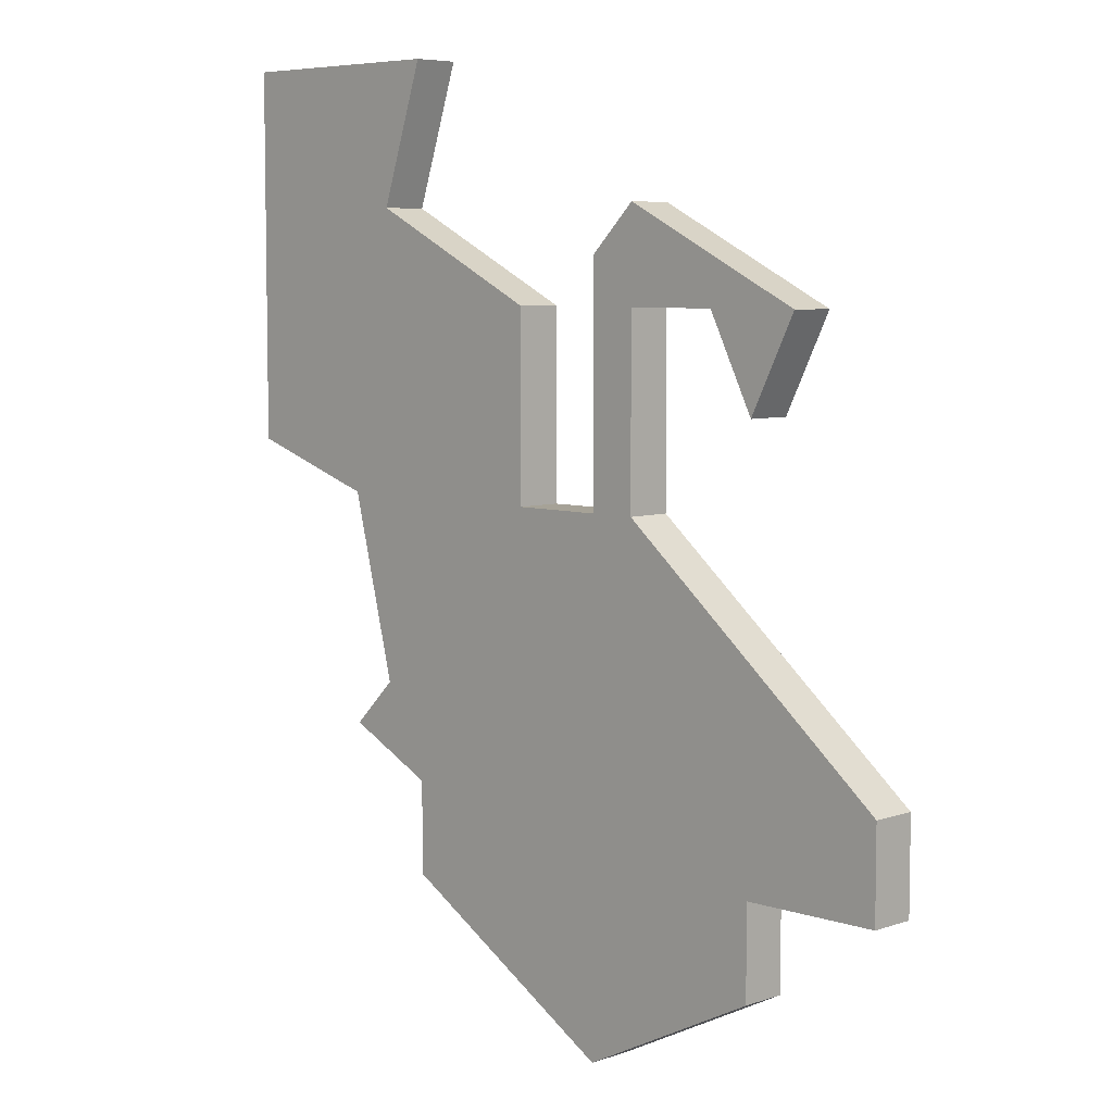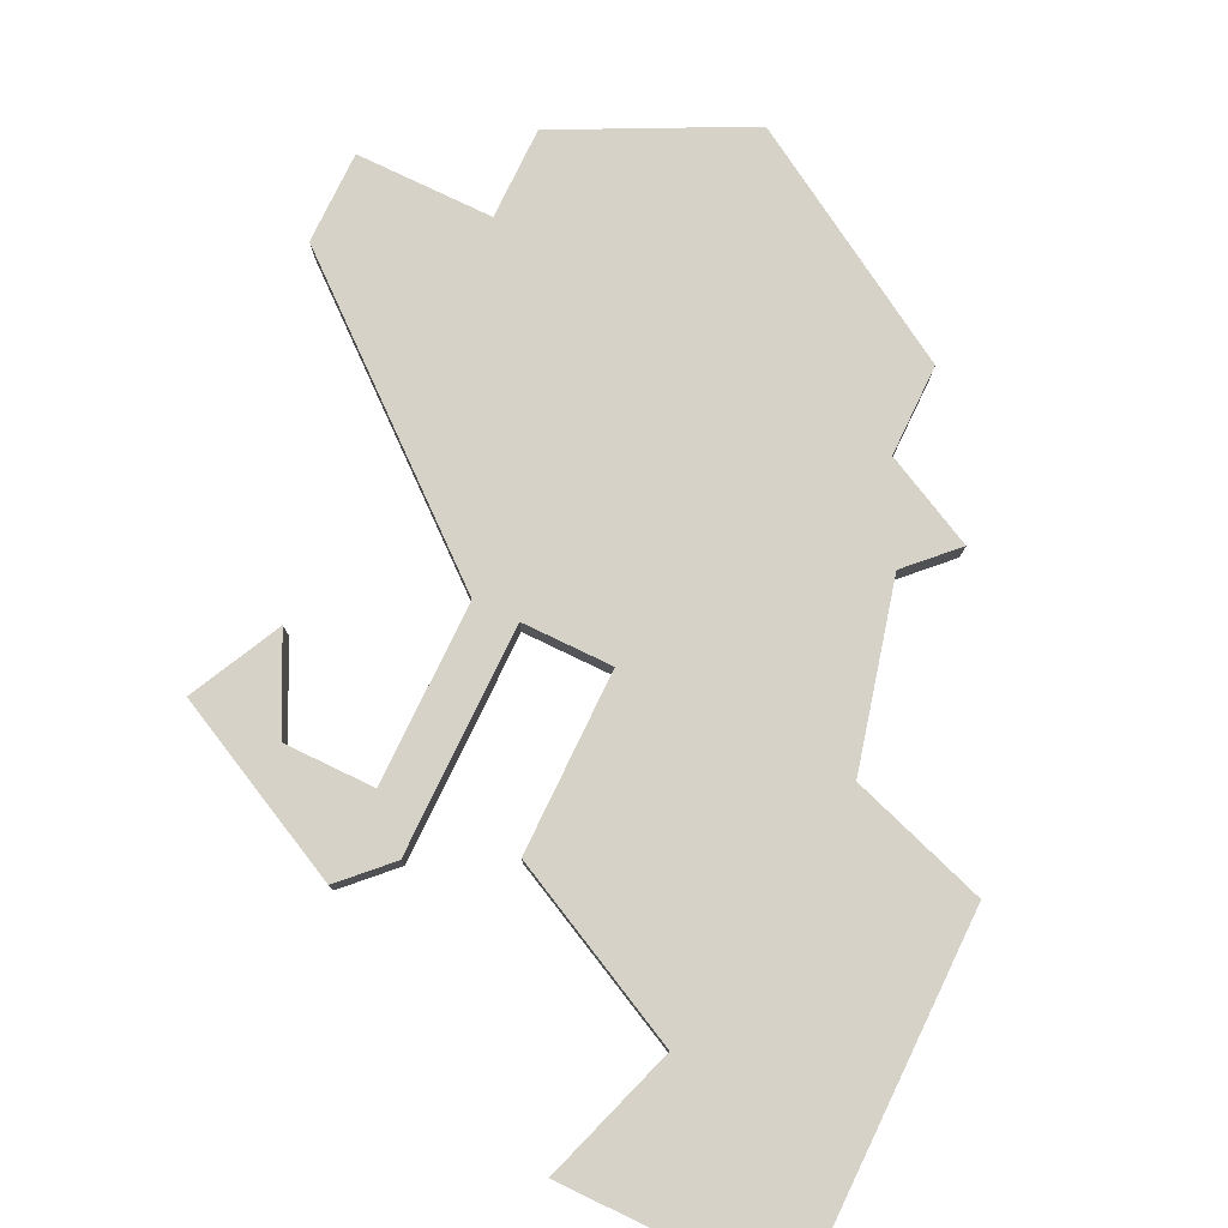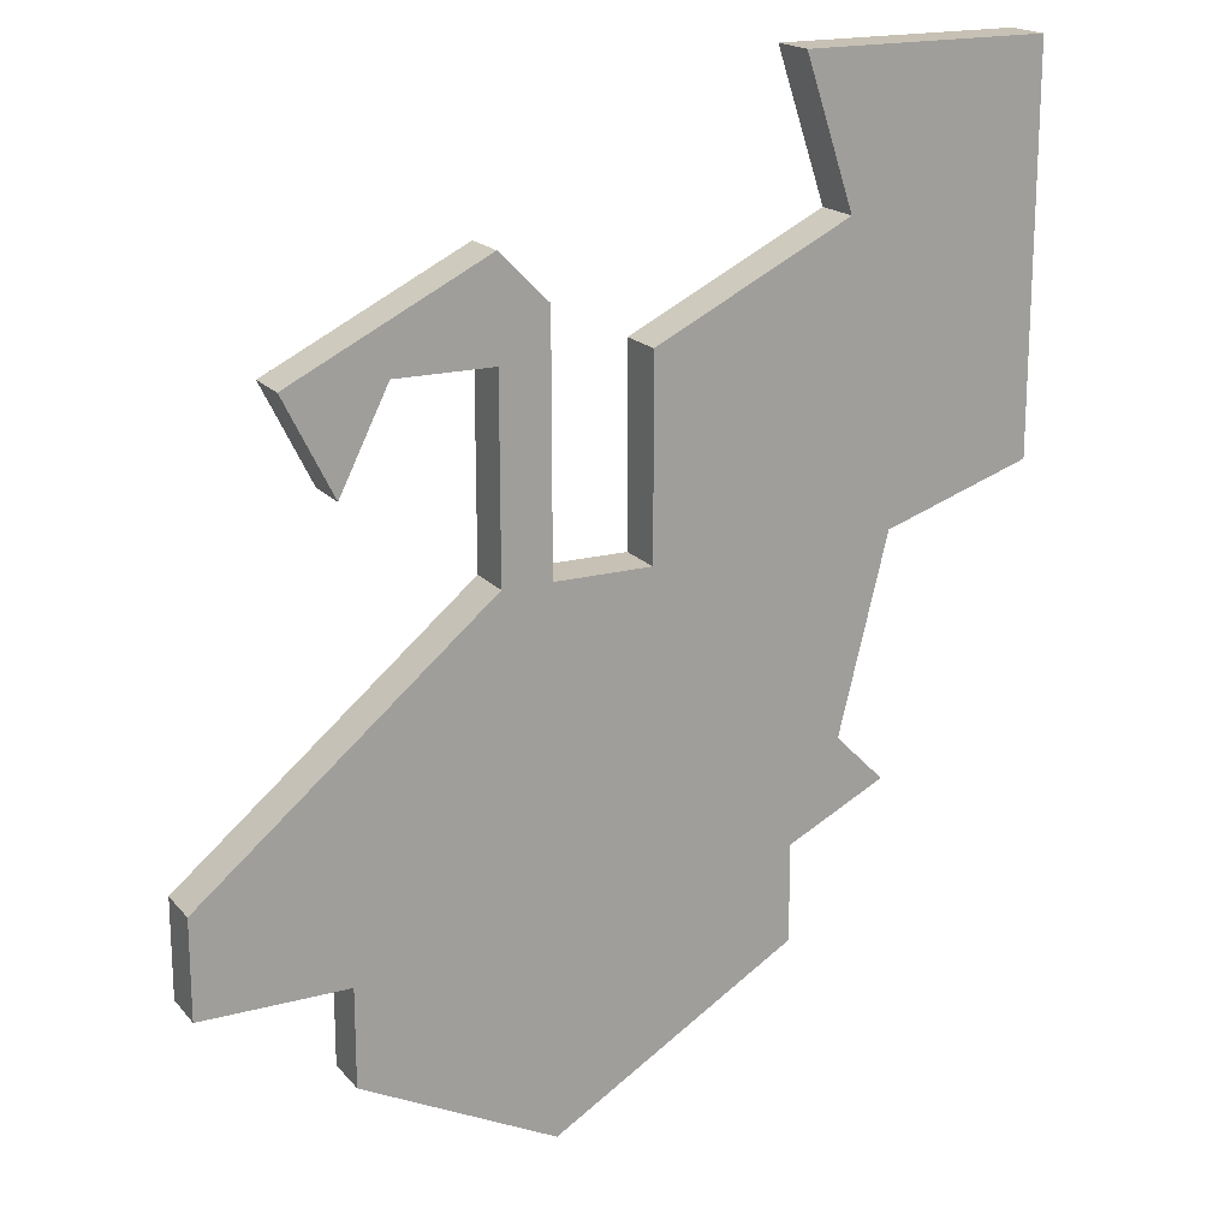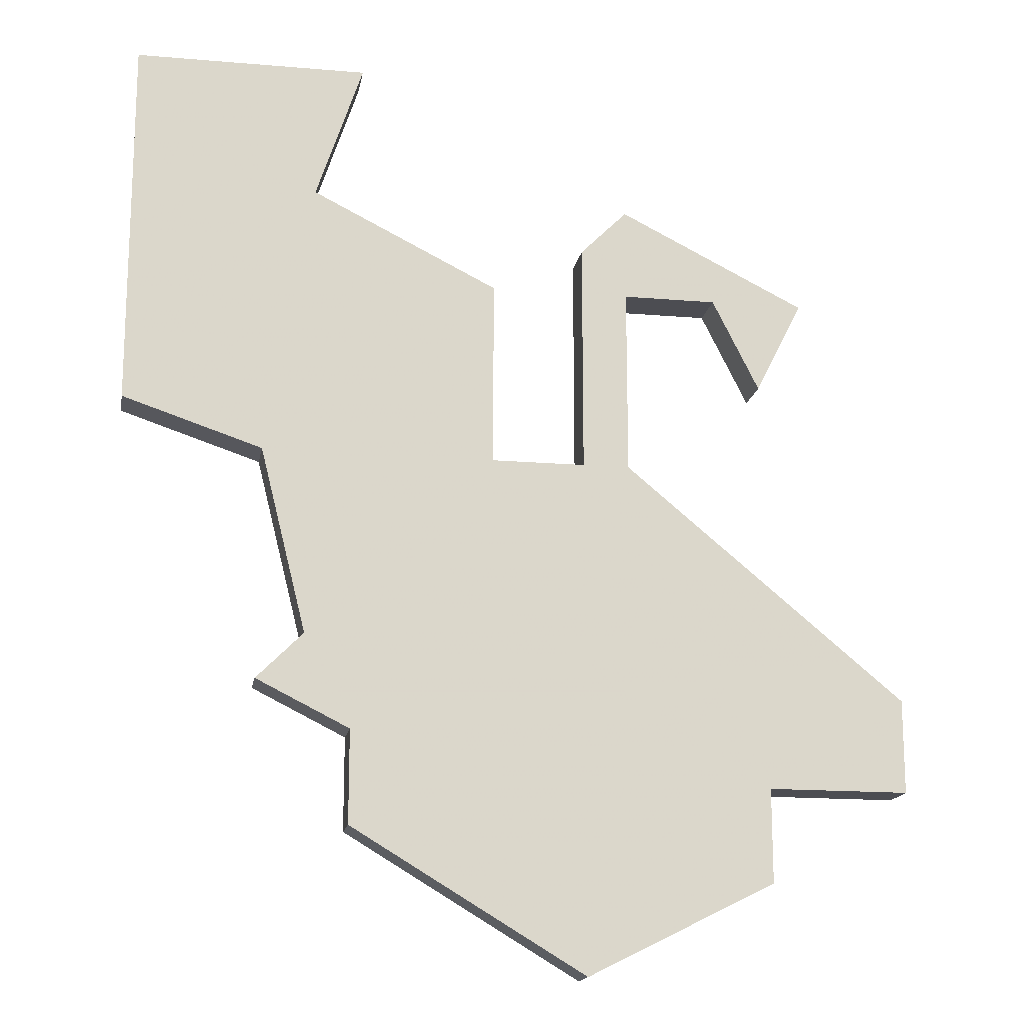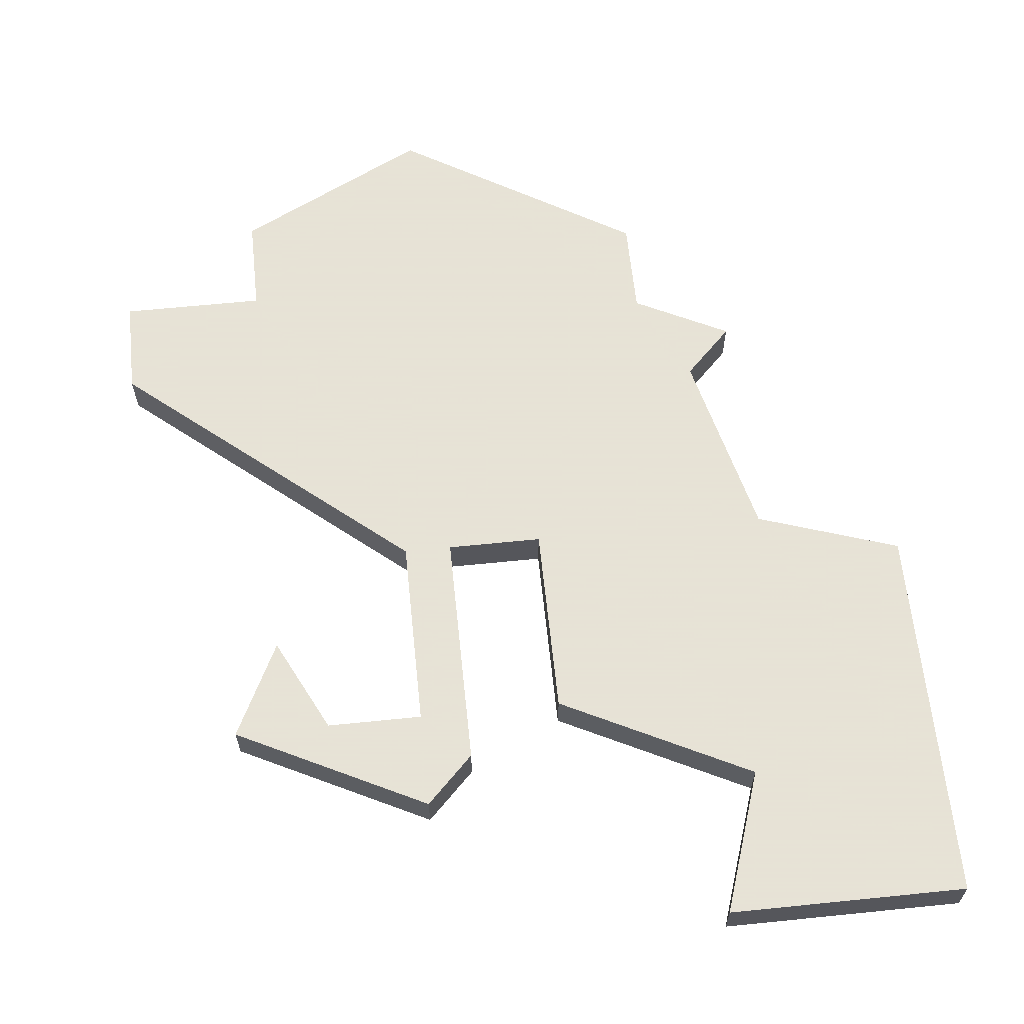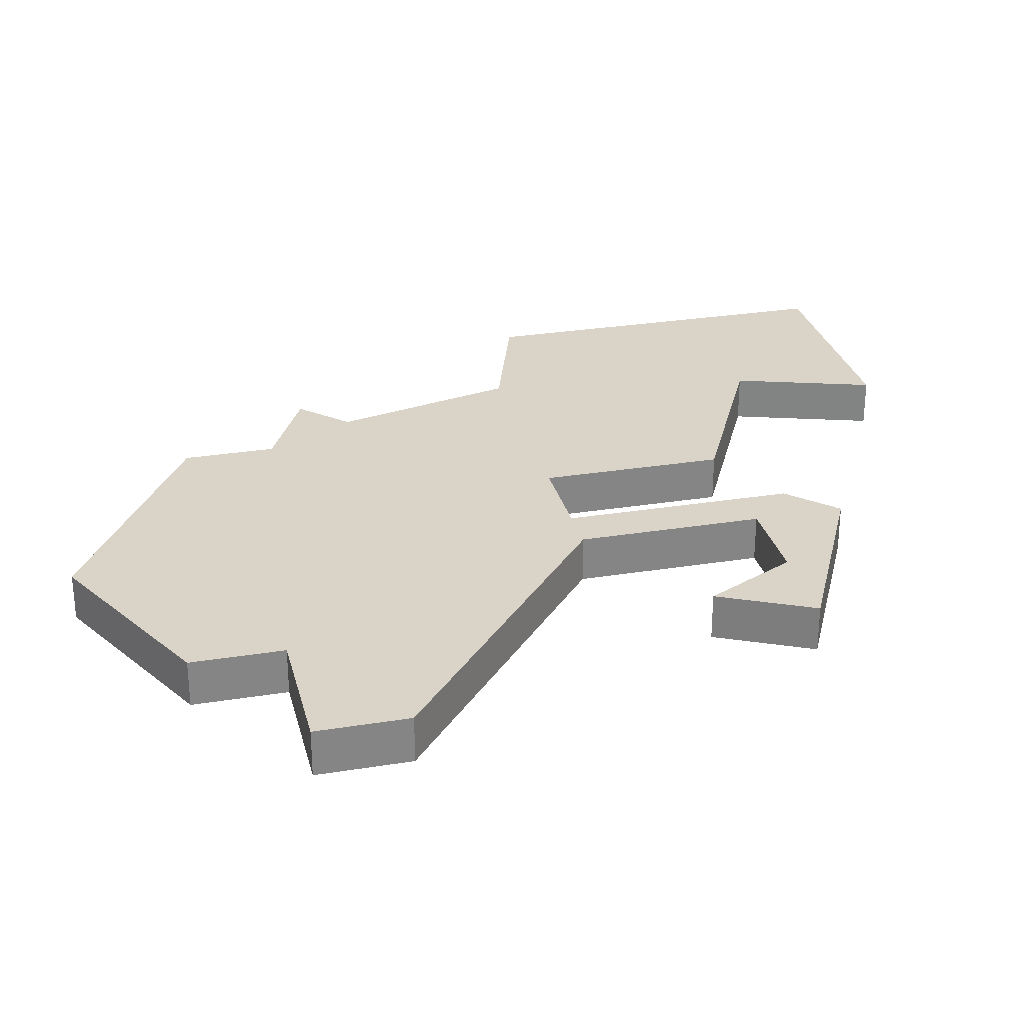
<metadata>
{"format":"obj","ext":"obj","renderer":"f3d","projection":"perspective","resolution":1024,"background":"white","views":[{"elev":6.4,"azim":44.8,"up":"+Y"},{"elev":78.5,"azim":-154.3,"up":"+Z"},{"elev":18.5,"azim":152.7,"up":"+Y"},{"elev":-16.3,"azim":-9.9,"up":"+Y"},{"elev":62.8,"azim":174.1,"up":"+Z"},{"elev":28.4,"azim":76.3,"up":"+Z"}]}
</metadata>
<code>
v 1056 -492 0
v 1056 -490 0
v 1059 -490 0
v 1059 -488 0
v 1053 -483 0
v 1053 -479 0
v 1055 -479 0
v 1056 -481 0
v 1057 -479 0
v 1053 -477 0
v 1052 -478 0
v 1052 -483 0
v 1050 -483 0
v 1050 -479 0
v 1046 -477 0
v 1047 -474 0
v 1042 -474 0
v 1042 -477 0
v 1042 -482 0
v 1045 -483 0
v 1046 -487 0
v 1045 -488 0
v 1047 -489 0
v 1047 -491 0
v 1052 -494 0
v 1056 -492 1
v 1056 -490 1
v 1059 -490 1
v 1059 -488 1
v 1053 -483 1
v 1053 -479 1
v 1055 -479 1
v 1056 -481 1
v 1057 -479 1
v 1053 -477 1
v 1052 -478 1
v 1052 -483 1
v 1050 -483 1
v 1050 -479 1
v 1046 -477 1
v 1047 -474 1
v 1042 -474 1
v 1042 -477 1
v 1042 -482 1
v 1045 -483 1
v 1046 -487 1
v 1045 -488 1
v 1047 -489 1
v 1047 -491 1
v 1052 -494 1
f 2 1 25
f 4 3 2
f 9 8 7
f 11 10 9
f 15 14 13
f 17 16 15
f 20 19 18
f 23 22 21
f 25 24 23
f 5 4 2
f 11 9 7
f 17 15 13
f 20 18 17
f 23 21 20
f 2 25 23
f 11 7 6
f 20 17 13
f 2 23 20
f 11 6 5
f 2 20 13
f 12 11 5
f 2 13 12
f 12 5 2
f 50 26 27
f 27 28 29
f 32 33 34
f 34 35 36
f 38 39 40
f 40 41 42
f 43 44 45
f 46 47 48
f 48 49 50
f 27 29 30
f 32 34 36
f 38 40 42
f 42 43 45
f 45 46 48
f 48 50 27
f 31 32 36
f 38 42 45
f 45 48 27
f 30 31 36
f 38 45 27
f 30 36 37
f 37 38 27
f 27 30 37
f 27 26 2
f 2 26 1
f 28 27 3
f 3 27 2
f 29 28 4
f 4 28 3
f 30 29 5
f 5 29 4
f 31 30 6
f 6 30 5
f 32 31 7
f 7 31 6
f 33 32 8
f 8 32 7
f 34 33 9
f 9 33 8
f 35 34 10
f 10 34 9
f 36 35 11
f 11 35 10
f 37 36 12
f 12 36 11
f 38 37 13
f 13 37 12
f 39 38 14
f 14 38 13
f 40 39 15
f 15 39 14
f 41 40 16
f 16 40 15
f 42 41 17
f 17 41 16
f 43 42 18
f 18 42 17
f 44 43 19
f 19 43 18
f 45 44 20
f 20 44 19
f 46 45 21
f 21 45 20
f 47 46 22
f 22 46 21
f 48 47 23
f 23 47 22
f 49 48 24
f 24 48 23
f 26 50 1
f 1 50 25
f 50 49 25
f 25 49 24

</code>
